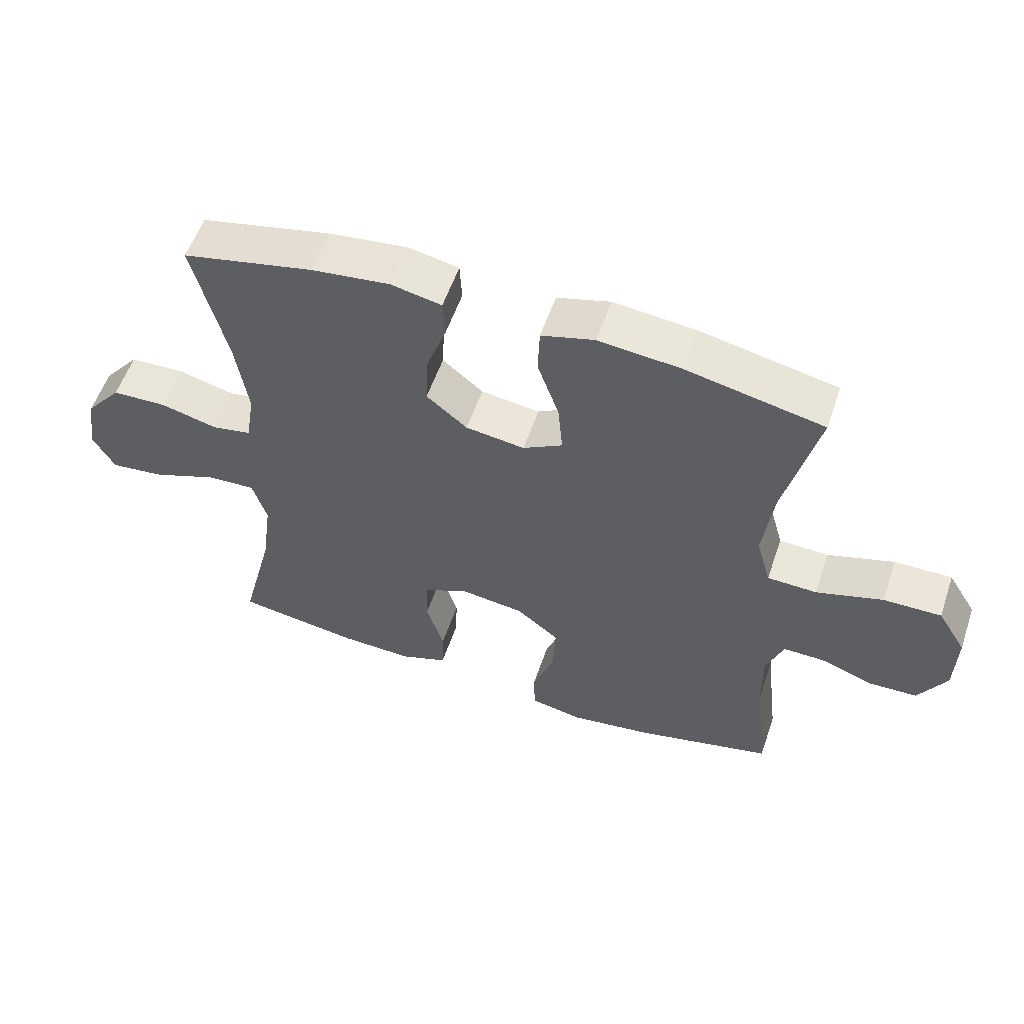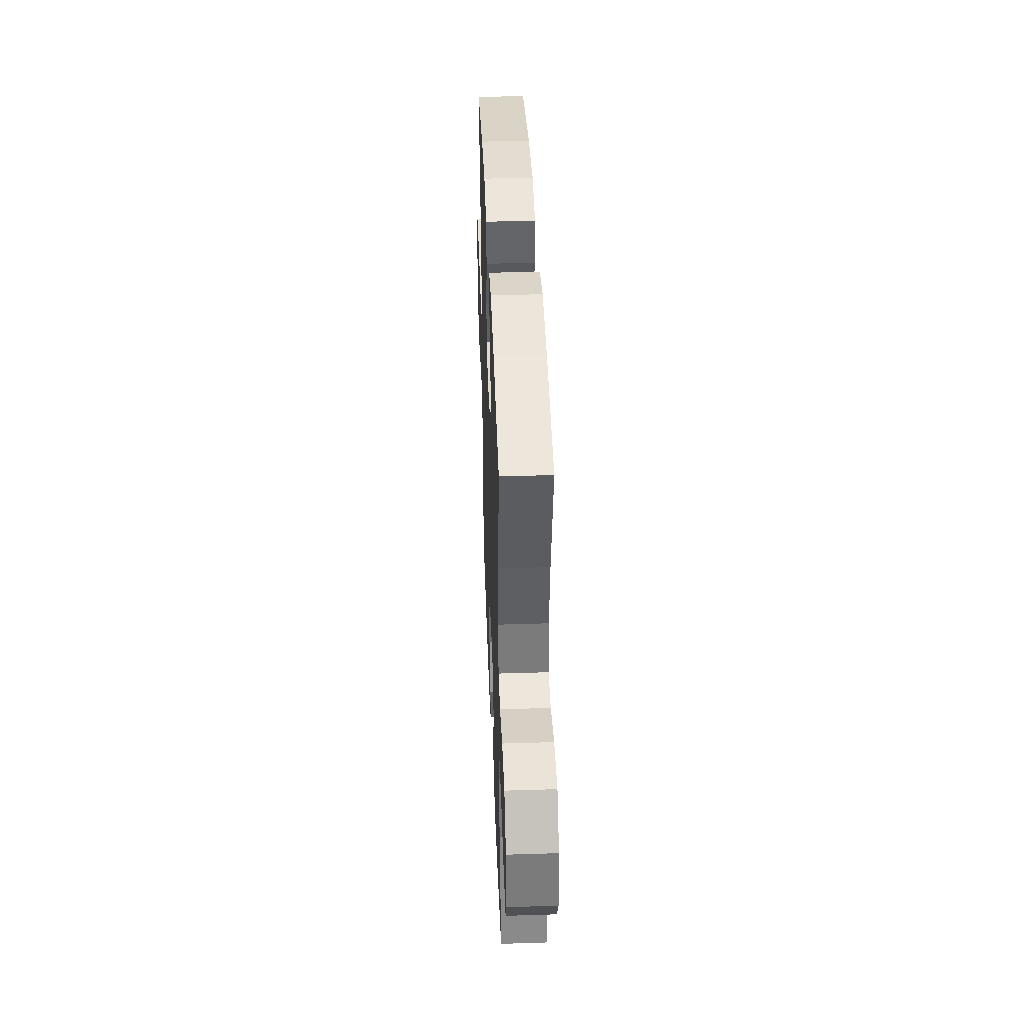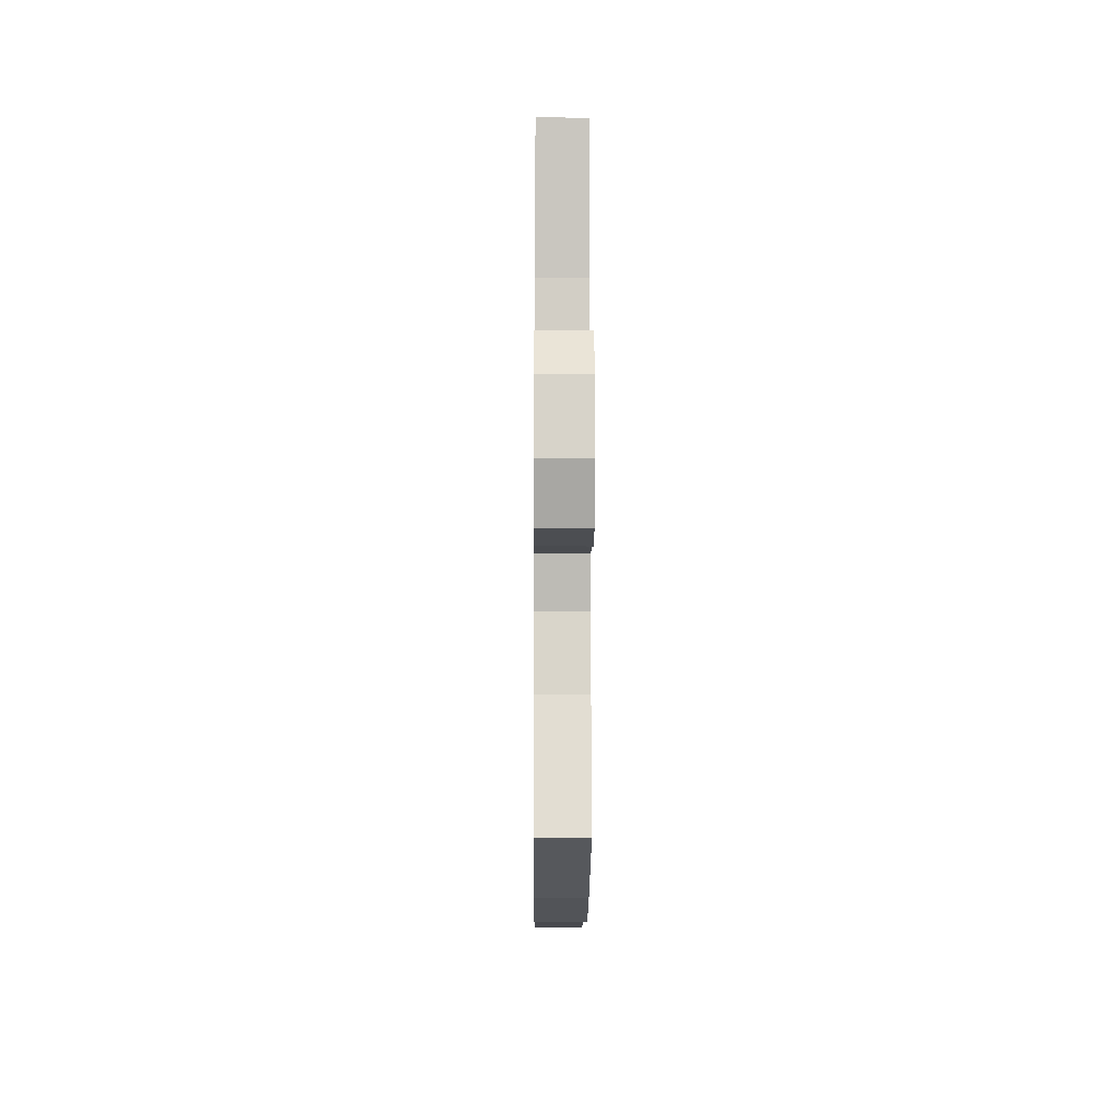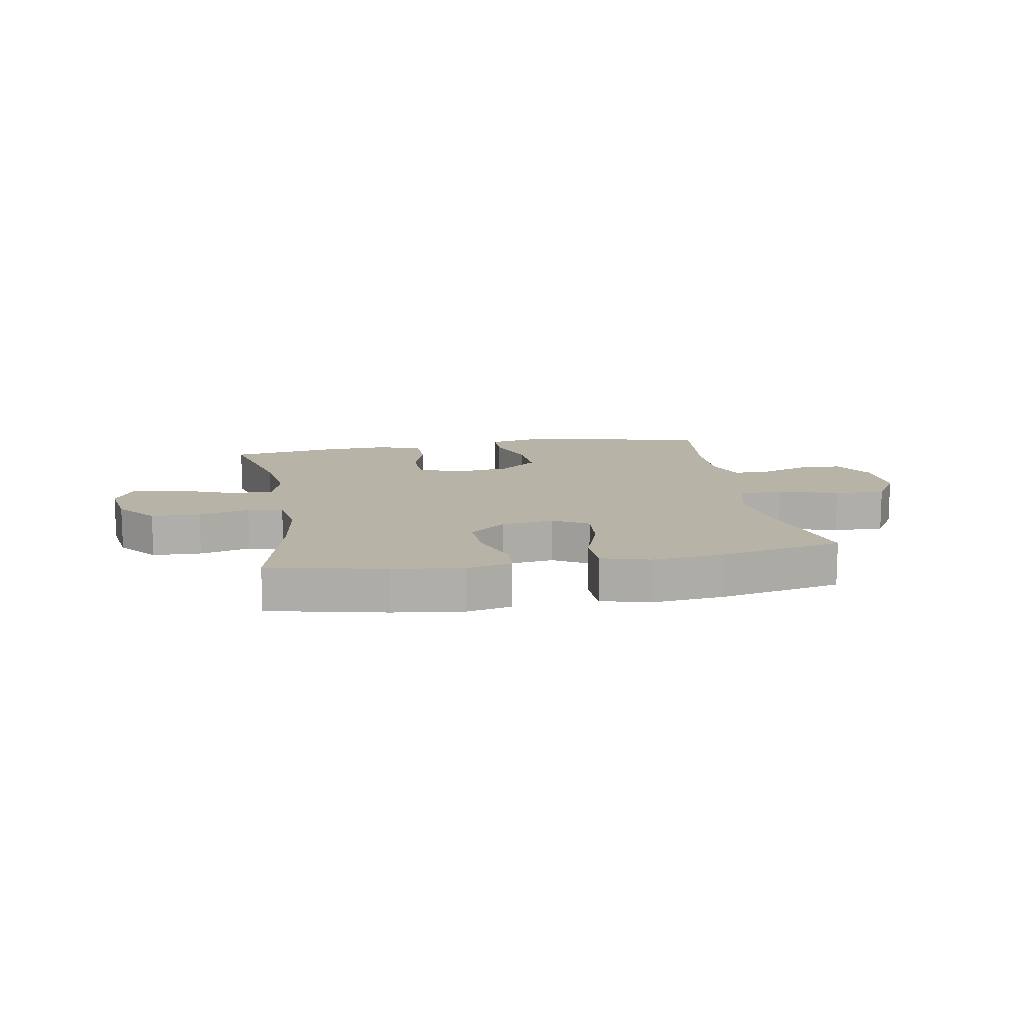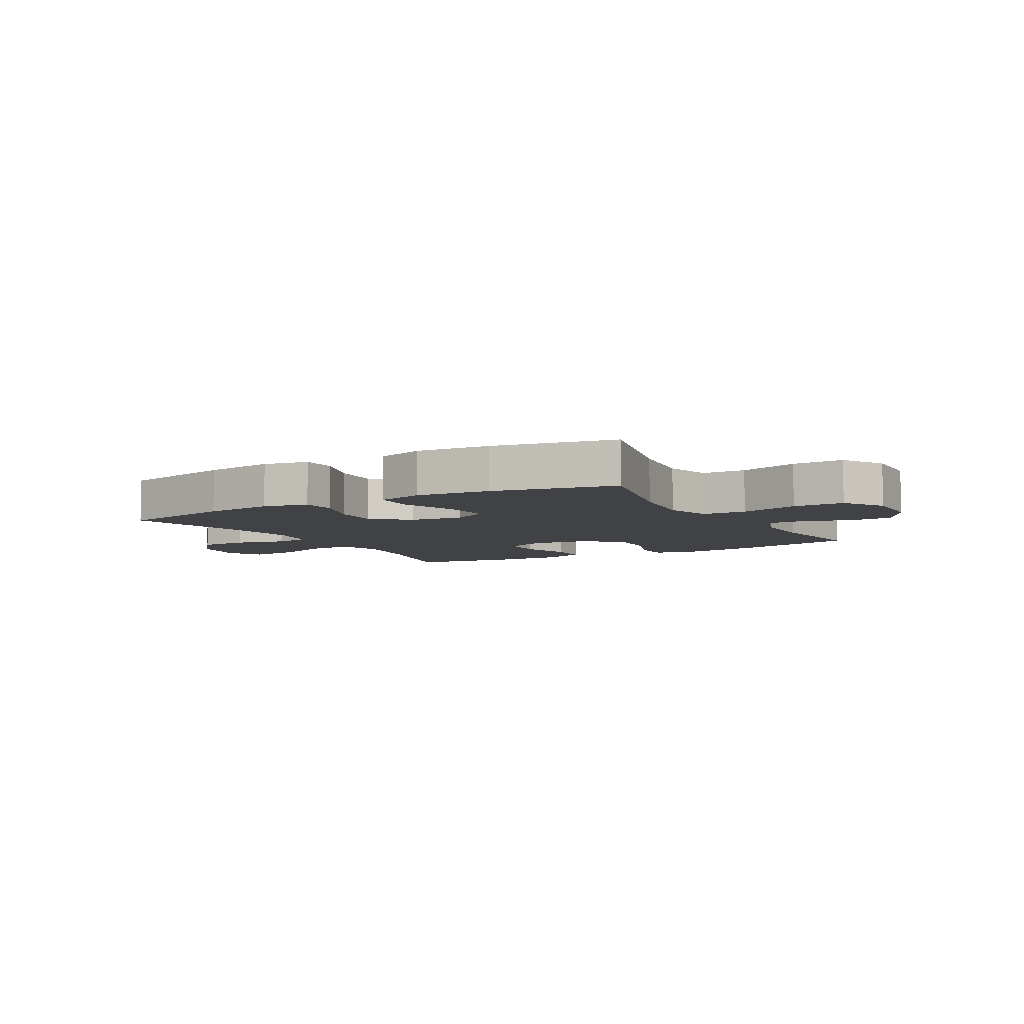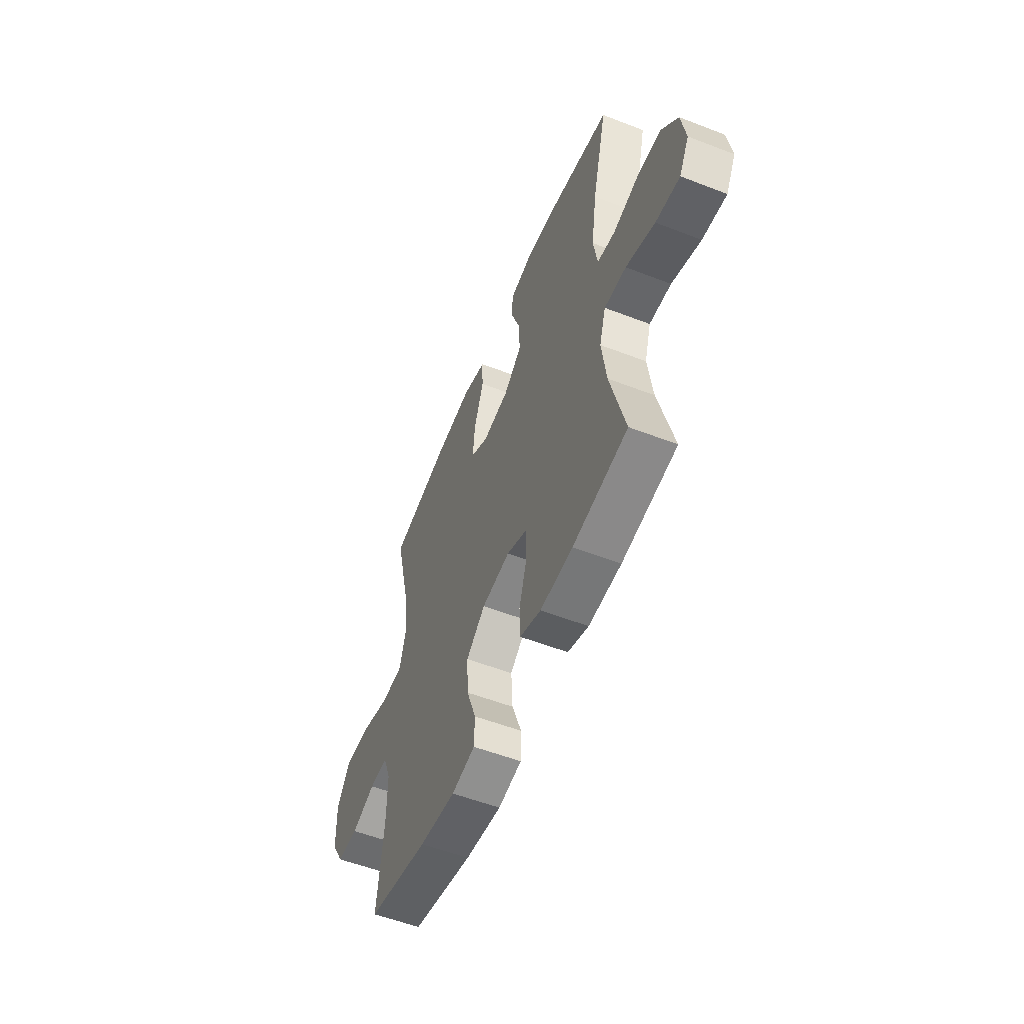
<metadata>
{"format":"obj","ext":"obj","renderer":"f3d","projection":"perspective","resolution":1024,"background":"white","views":[{"elev":56.1,"azim":18.8,"up":"+Z"},{"elev":40.8,"azim":-92.2,"up":"+Z"},{"elev":-14.7,"azim":89.6,"up":"+Z"},{"elev":12.7,"azim":-9.9,"up":"+Y"},{"elev":-6.7,"azim":29.8,"up":"+Y"},{"elev":-55.1,"azim":-112.2,"up":"+Z"}]}
</metadata>
<code>
o path4870
v 0.4627 0.0375 -0.3091
v 0.4614 0.0375 -0.1959
v 0.4885 0.0375 -0.1243
v 0.5545 0.0375 -0.1251
v 0.6394 0.0375 -0.1551
v 0.716 0.0375 -0.1525
v 0.7604 0.0375 -0.07631
v 0.7629 0.0375 0.03058
v 0.7173 0.0375 0.1045
v 0.6252 0.0375 0.1032
v 0.5193 0.0375 0.07103
v 0.4402 0.0375 0.07369
v 0.4171 0.0375 0.1568
v 0.4334 0.0375 0.2856
v 0.4857 0.0375 0.5016
v 0.2663 0.0375 0.5474
v 0.1354 0.0375 0.5605
v 0.05059 0.0375 0.5368
v 0.04761 0.0375 0.4613
v 0.08207 0.0375 0.3625
v 0.08953 0.0375 0.2796
v 0.02637 0.0375 0.2442
v -0.06786 0.0375 0.2569
v -0.1328 0.0375 0.3107
v -0.1286 0.0375 0.3949
v -0.09709 0.0375 0.4834
v -0.1004 0.0375 0.5465
v -0.1816 0.0375 0.563
v -0.3067 0.0375 0.5474
v -0.5162 0.0375 0.5016
v -0.4637 0.0375 0.2865
v -0.4441 0.0375 0.1565
v -0.4582 0.0375 0.06881
v -0.5214 0.0375 0.05748
v -0.6123 0.0375 0.08069
v -0.7002 0.0375 0.07759
v -0.7578 0.0375 0.007558
v -0.7732 0.0375 -0.08927
v -0.7379 0.0375 -0.1525
v -0.652 0.0375 -0.1427
v -0.549 0.0375 -0.1033
v -0.4709 0.0375 -0.09883
v -0.448 0.0375 -0.174
v -0.4642 0.0375 -0.295
v -0.5162 0.0375 -0.5001
v -0.3208 0.0375 -0.5294
v -0.2042 0.0375 -0.5335
v -0.129 0.0375 -0.5057
v -0.1265 0.0375 -0.4345
v -0.1544 0.0375 -0.3446
v -0.1523 0.0375 -0.2696
v -0.07998 0.0375 -0.2371
v 0.02127 0.0375 -0.25
v 0.08963 0.0375 -0.3048
v 0.08454 0.0375 -0.3933
v 0.05035 0.0375 -0.4875
v 0.05261 0.0375 -0.5544
v 0.1367 0.0375 -0.5707
v 0.267 0.0375 -0.5521
v 0.4857 0.0375 -0.5001
v 0.4627 -0.0375 -0.3091
v 0.4614 -0.0375 -0.1959
v 0.4885 -0.0375 -0.1243
v 0.5545 -0.0375 -0.1251
v 0.6394 -0.0375 -0.1551
v 0.716 -0.0375 -0.1525
v 0.7604 -0.0375 -0.07631
v 0.7629 -0.0375 0.03058
v 0.7173 -0.0375 0.1045
v 0.6252 -0.0375 0.1032
v 0.5193 -0.0375 0.07103
v 0.4402 -0.0375 0.07369
v 0.4171 -0.0375 0.1568
v 0.4334 -0.0375 0.2856
v 0.4857 -0.0375 0.5016
v 0.2663 -0.0375 0.5474
v 0.1354 -0.0375 0.5605
v 0.05059 -0.0375 0.5368
v 0.04761 -0.0375 0.4613
v 0.08207 -0.0375 0.3625
v 0.08953 -0.0375 0.2796
v 0.02637 -0.0375 0.2442
v -0.06786 -0.0375 0.2569
v -0.1328 -0.0375 0.3107
v -0.1286 -0.0375 0.3949
v -0.09709 -0.0375 0.4834
v -0.1004 -0.0375 0.5465
v -0.1816 -0.0375 0.563
v -0.3067 -0.0375 0.5474
v -0.5162 -0.0375 0.5016
v -0.4637 -0.0375 0.2865
v -0.4441 -0.0375 0.1565
v -0.4582 -0.0375 0.06881
v -0.5214 -0.0375 0.05748
v -0.6123 -0.0375 0.08069
v -0.7002 -0.0375 0.07759
v -0.7578 -0.0375 0.007558
v -0.7732 -0.0375 -0.08927
v -0.7379 -0.0375 -0.1525
v -0.652 -0.0375 -0.1427
v -0.549 -0.0375 -0.1033
v -0.4709 -0.0375 -0.09883
v -0.448 -0.0375 -0.174
v -0.4642 -0.0375 -0.295
v -0.5162 -0.0375 -0.5001
v -0.3208 -0.0375 -0.5294
v -0.2042 -0.0375 -0.5335
v -0.129 -0.0375 -0.5057
v -0.1265 -0.0375 -0.4345
v -0.1544 -0.0375 -0.3446
v -0.1523 -0.0375 -0.2696
v -0.07998 -0.0375 -0.2371
v 0.02127 -0.0375 -0.25
v 0.08963 -0.0375 -0.3048
v 0.08454 -0.0375 -0.3933
v 0.05035 -0.0375 -0.4875
v 0.05261 -0.0375 -0.5544
v 0.1367 -0.0375 -0.5707
v 0.267 -0.0375 -0.5521
v 0.4857 -0.0375 -0.5001
v 0.05261 0.0375 -0.5544
v 0.05261 0.0375 -0.5544
v 0.1367 0.0375 -0.5707
v 0.267 0.0375 -0.5521
v 0.05035 0.0375 -0.4875
v -0.3208 0.0375 -0.5294
v -0.2042 0.0375 -0.5335
v -0.129 0.0375 -0.5057
v -0.129 0.0375 -0.5057
v -0.5162 0.0375 -0.5001
v -0.5162 0.0375 -0.5001
v 0.4857 0.0375 -0.5001
v 0.4857 0.0375 -0.5001
v -0.1265 0.0375 -0.4345
v 0.08454 0.0375 -0.3933
v -0.1544 0.0375 -0.3446
v 0.4627 0.0375 -0.3091
v -0.4642 0.0375 -0.295
v 0.08963 0.0375 -0.3048
v -0.1523 0.0375 -0.2696
v -0.1523 0.0375 -0.2696
v 0.4614 0.0375 -0.1959
v 0.02127 0.0375 -0.25
v -0.448 0.0375 -0.174
v -0.07998 0.0375 -0.2371
v 0.4885 0.0375 -0.1243
v 0.4885 0.0375 -0.1243
v -0.4709 0.0375 -0.09883
v -0.4709 0.0375 -0.09883
v 0.5545 0.0375 -0.1251
v 0.6394 0.0375 -0.1551
v 0.716 0.0375 -0.1525
v -0.7732 0.0375 -0.08927
v -0.7379 0.0375 -0.1525
v -0.7379 0.0375 -0.1525
v -0.652 0.0375 -0.1427
v 0.7604 0.0375 -0.07631
v -0.549 0.0375 -0.1033
v -0.7578 0.0375 0.007558
v 0.7629 0.0375 0.03058
v -0.7002 0.0375 0.07759
v 0.7173 0.0375 0.1045
v -0.6123 0.0375 0.08069
v -0.5214 0.0375 0.05748
v -0.4582 0.0375 0.06881
v -0.4582 0.0375 0.06881
v -0.4441 0.0375 0.1565
v 0.5193 0.0375 0.07103
v 0.4402 0.0375 0.07369
v 0.4402 0.0375 0.07369
v 0.6252 0.0375 0.1032
v 0.4171 0.0375 0.1568
v -0.4637 0.0375 0.2865
v 0.4334 0.0375 0.2856
v 0.02637 0.0375 0.2442
v -0.06786 0.0375 0.2569
v 0.08953 0.0375 0.2796
v 0.08953 0.0375 0.2796
v -0.1328 0.0375 0.3107
v 0.08207 0.0375 0.3625
v -0.1286 0.0375 0.3949
v 0.04761 0.0375 0.4613
v -0.09709 0.0375 0.4834
v -0.5162 0.0375 0.5016
v -0.5162 0.0375 0.5016
v 0.05059 0.0375 0.5368
v 0.05059 0.0375 0.5368
v 0.4857 0.0375 0.5016
v 0.4857 0.0375 0.5016
v -0.1004 0.0375 0.5465
v -0.1004 0.0375 0.5465
v -0.3067 0.0375 0.5474
v 0.2663 0.0375 0.5474
v 0.1354 0.0375 0.5605
v -0.1816 0.0375 0.563
v 0.05261 -0.0375 -0.5544
v 0.05261 -0.0375 -0.5544
v 0.1367 -0.0375 -0.5707
v 0.267 -0.0375 -0.5521
v 0.05035 -0.0375 -0.4875
v -0.3208 -0.0375 -0.5294
v -0.2042 -0.0375 -0.5335
v -0.129 -0.0375 -0.5057
v -0.129 -0.0375 -0.5057
v -0.5162 -0.0375 -0.5001
v -0.5162 -0.0375 -0.5001
v 0.4857 -0.0375 -0.5001
v 0.4857 -0.0375 -0.5001
v -0.1265 -0.0375 -0.4345
v 0.08454 -0.0375 -0.3933
v -0.1544 -0.0375 -0.3446
v 0.4627 -0.0375 -0.3091
v -0.4642 -0.0375 -0.295
v 0.08963 -0.0375 -0.3048
v -0.1523 -0.0375 -0.2696
v -0.1523 -0.0375 -0.2696
v 0.4614 -0.0375 -0.1959
v 0.02127 -0.0375 -0.25
v -0.448 -0.0375 -0.174
v -0.07998 -0.0375 -0.2371
v 0.4885 -0.0375 -0.1243
v 0.4885 -0.0375 -0.1243
v -0.4709 -0.0375 -0.09883
v -0.4709 -0.0375 -0.09883
v 0.5545 -0.0375 -0.1251
v 0.6394 -0.0375 -0.1551
v 0.716 -0.0375 -0.1525
v -0.7732 -0.0375 -0.08927
v -0.7379 -0.0375 -0.1525
v -0.7379 -0.0375 -0.1525
v -0.652 -0.0375 -0.1427
v 0.7604 -0.0375 -0.07631
v -0.549 -0.0375 -0.1033
v -0.7578 -0.0375 0.007558
v 0.7629 -0.0375 0.03058
v -0.7002 -0.0375 0.07759
v 0.7173 -0.0375 0.1045
v -0.6123 -0.0375 0.08069
v -0.5214 -0.0375 0.05748
v -0.4582 -0.0375 0.06881
v -0.4582 -0.0375 0.06881
v -0.4441 -0.0375 0.1565
v 0.5193 -0.0375 0.07103
v 0.4402 -0.0375 0.07369
v 0.4402 -0.0375 0.07369
v 0.6252 -0.0375 0.1032
v 0.4171 -0.0375 0.1568
v -0.4637 -0.0375 0.2865
v 0.4334 -0.0375 0.2856
v 0.02637 -0.0375 0.2442
v -0.06786 -0.0375 0.2569
v 0.08953 -0.0375 0.2796
v 0.08953 -0.0375 0.2796
v -0.1328 -0.0375 0.3107
v 0.08207 -0.0375 0.3625
v -0.1286 -0.0375 0.3949
v 0.04761 -0.0375 0.4613
v -0.09709 -0.0375 0.4834
v -0.5162 -0.0375 0.5016
v -0.5162 -0.0375 0.5016
v 0.05059 -0.0375 0.5368
v 0.05059 -0.0375 0.5368
v 0.4857 -0.0375 0.5016
v 0.4857 -0.0375 0.5016
v -0.1004 -0.0375 0.5465
v -0.1004 -0.0375 0.5465
v -0.3067 -0.0375 0.5474
v 0.2663 -0.0375 0.5474
v 0.1354 -0.0375 0.5605
v -0.1816 -0.0375 0.563
f 198 199 210
f 217 214 212
f 201 213 205
f 220 240 215
f 251 242 240
f 207 212 199
f 196 198 200
f 248 267 259
f 234 231 238
f 223 239 233
f 202 211 201
f 220 250 251
f 252 249 255
f 255 268 269
f 219 215 223
f 227 232 226
f 226 246 225
f 218 244 250
f 255 269 257
f 209 202 203
f 242 254 248
f 267 256 270
f 200 198 210
f 218 250 220
f 215 240 223
f 270 258 265
f 237 246 235
f 268 249 263
f 247 249 252
f 243 225 246
f 225 243 221
f 254 256 248
f 256 258 270
f 257 269 261
f 255 249 268
f 250 244 252
f 232 246 226
f 210 199 214
f 244 247 252
f 212 214 199
f 221 244 217
f 213 215 219
f 214 244 218
f 239 238 233
f 248 256 267
f 223 240 239
f 231 228 229
f 238 236 234
f 220 251 240
f 233 238 231
f 201 211 213
f 251 254 242
f 235 246 232
f 231 234 228
f 215 213 211
f 243 244 221
f 211 202 209
f 217 244 214
f 122 58 118 197
f 58 59 119 118
f 56 57 117 116
f 46 47 107 106
f 47 129 204 107
f 131 46 106 206
f 59 133 208 119
f 48 49 109 108
f 55 56 116 115
f 49 50 110 109
f 60 1 61 120
f 44 45 105 104
f 54 55 115 114
f 50 141 216 110
f 1 2 62 61
f 53 54 114 113
f 43 44 104 103
f 51 52 112 111
f 52 53 113 112
f 2 147 222 62
f 149 43 103 224
f 4 5 65 64
f 5 6 66 65
f 38 155 230 98
f 39 40 100 99
f 6 7 67 66
f 40 41 101 100
f 3 4 64 63
f 41 42 102 101
f 37 38 98 97
f 7 8 68 67
f 36 37 97 96
f 8 9 69 68
f 35 36 96 95
f 34 35 95 94
f 166 34 94 241
f 32 33 93 92
f 11 170 245 71
f 10 11 71 70
f 9 10 70 69
f 12 13 73 72
f 31 32 92 91
f 13 14 74 73
f 22 23 83 82
f 178 22 82 253
f 23 24 84 83
f 20 21 81 80
f 24 25 85 84
f 19 20 80 79
f 25 26 86 85
f 185 31 91 260
f 187 19 79 262
f 14 189 264 74
f 26 191 266 86
f 29 30 90 89
f 15 16 76 75
f 17 18 78 77
f 16 17 77 76
f 28 29 89 88
f 27 28 88 87
f 123 135 124
f 142 137 139
f 126 130 138
f 145 140 165
f 176 165 167
f 132 124 137
f 121 125 123
f 173 184 192
f 159 163 156
f 148 158 164
f 127 126 136
f 145 176 175
f 177 180 174
f 180 194 193
f 144 148 140
f 152 151 157
f 151 150 171
f 143 175 169
f 180 182 194
f 134 128 127
f 167 173 179
f 192 195 181
f 125 135 123
f 143 145 175
f 140 148 165
f 195 190 183
f 162 160 171
f 193 188 174
f 172 177 174
f 168 171 150
f 150 146 168
f 179 173 181
f 181 195 183
f 182 186 194
f 180 193 174
f 175 177 169
f 157 151 171
f 135 139 124
f 169 177 172
f 137 124 139
f 146 142 169
f 138 144 140
f 139 143 169
f 164 158 163
f 173 192 181
f 148 164 165
f 156 154 153
f 163 159 161
f 145 165 176
f 158 156 163
f 126 138 136
f 176 167 179
f 160 157 171
f 156 153 159
f 140 136 138
f 168 146 169
f 136 134 127
f 142 139 169

</code>
